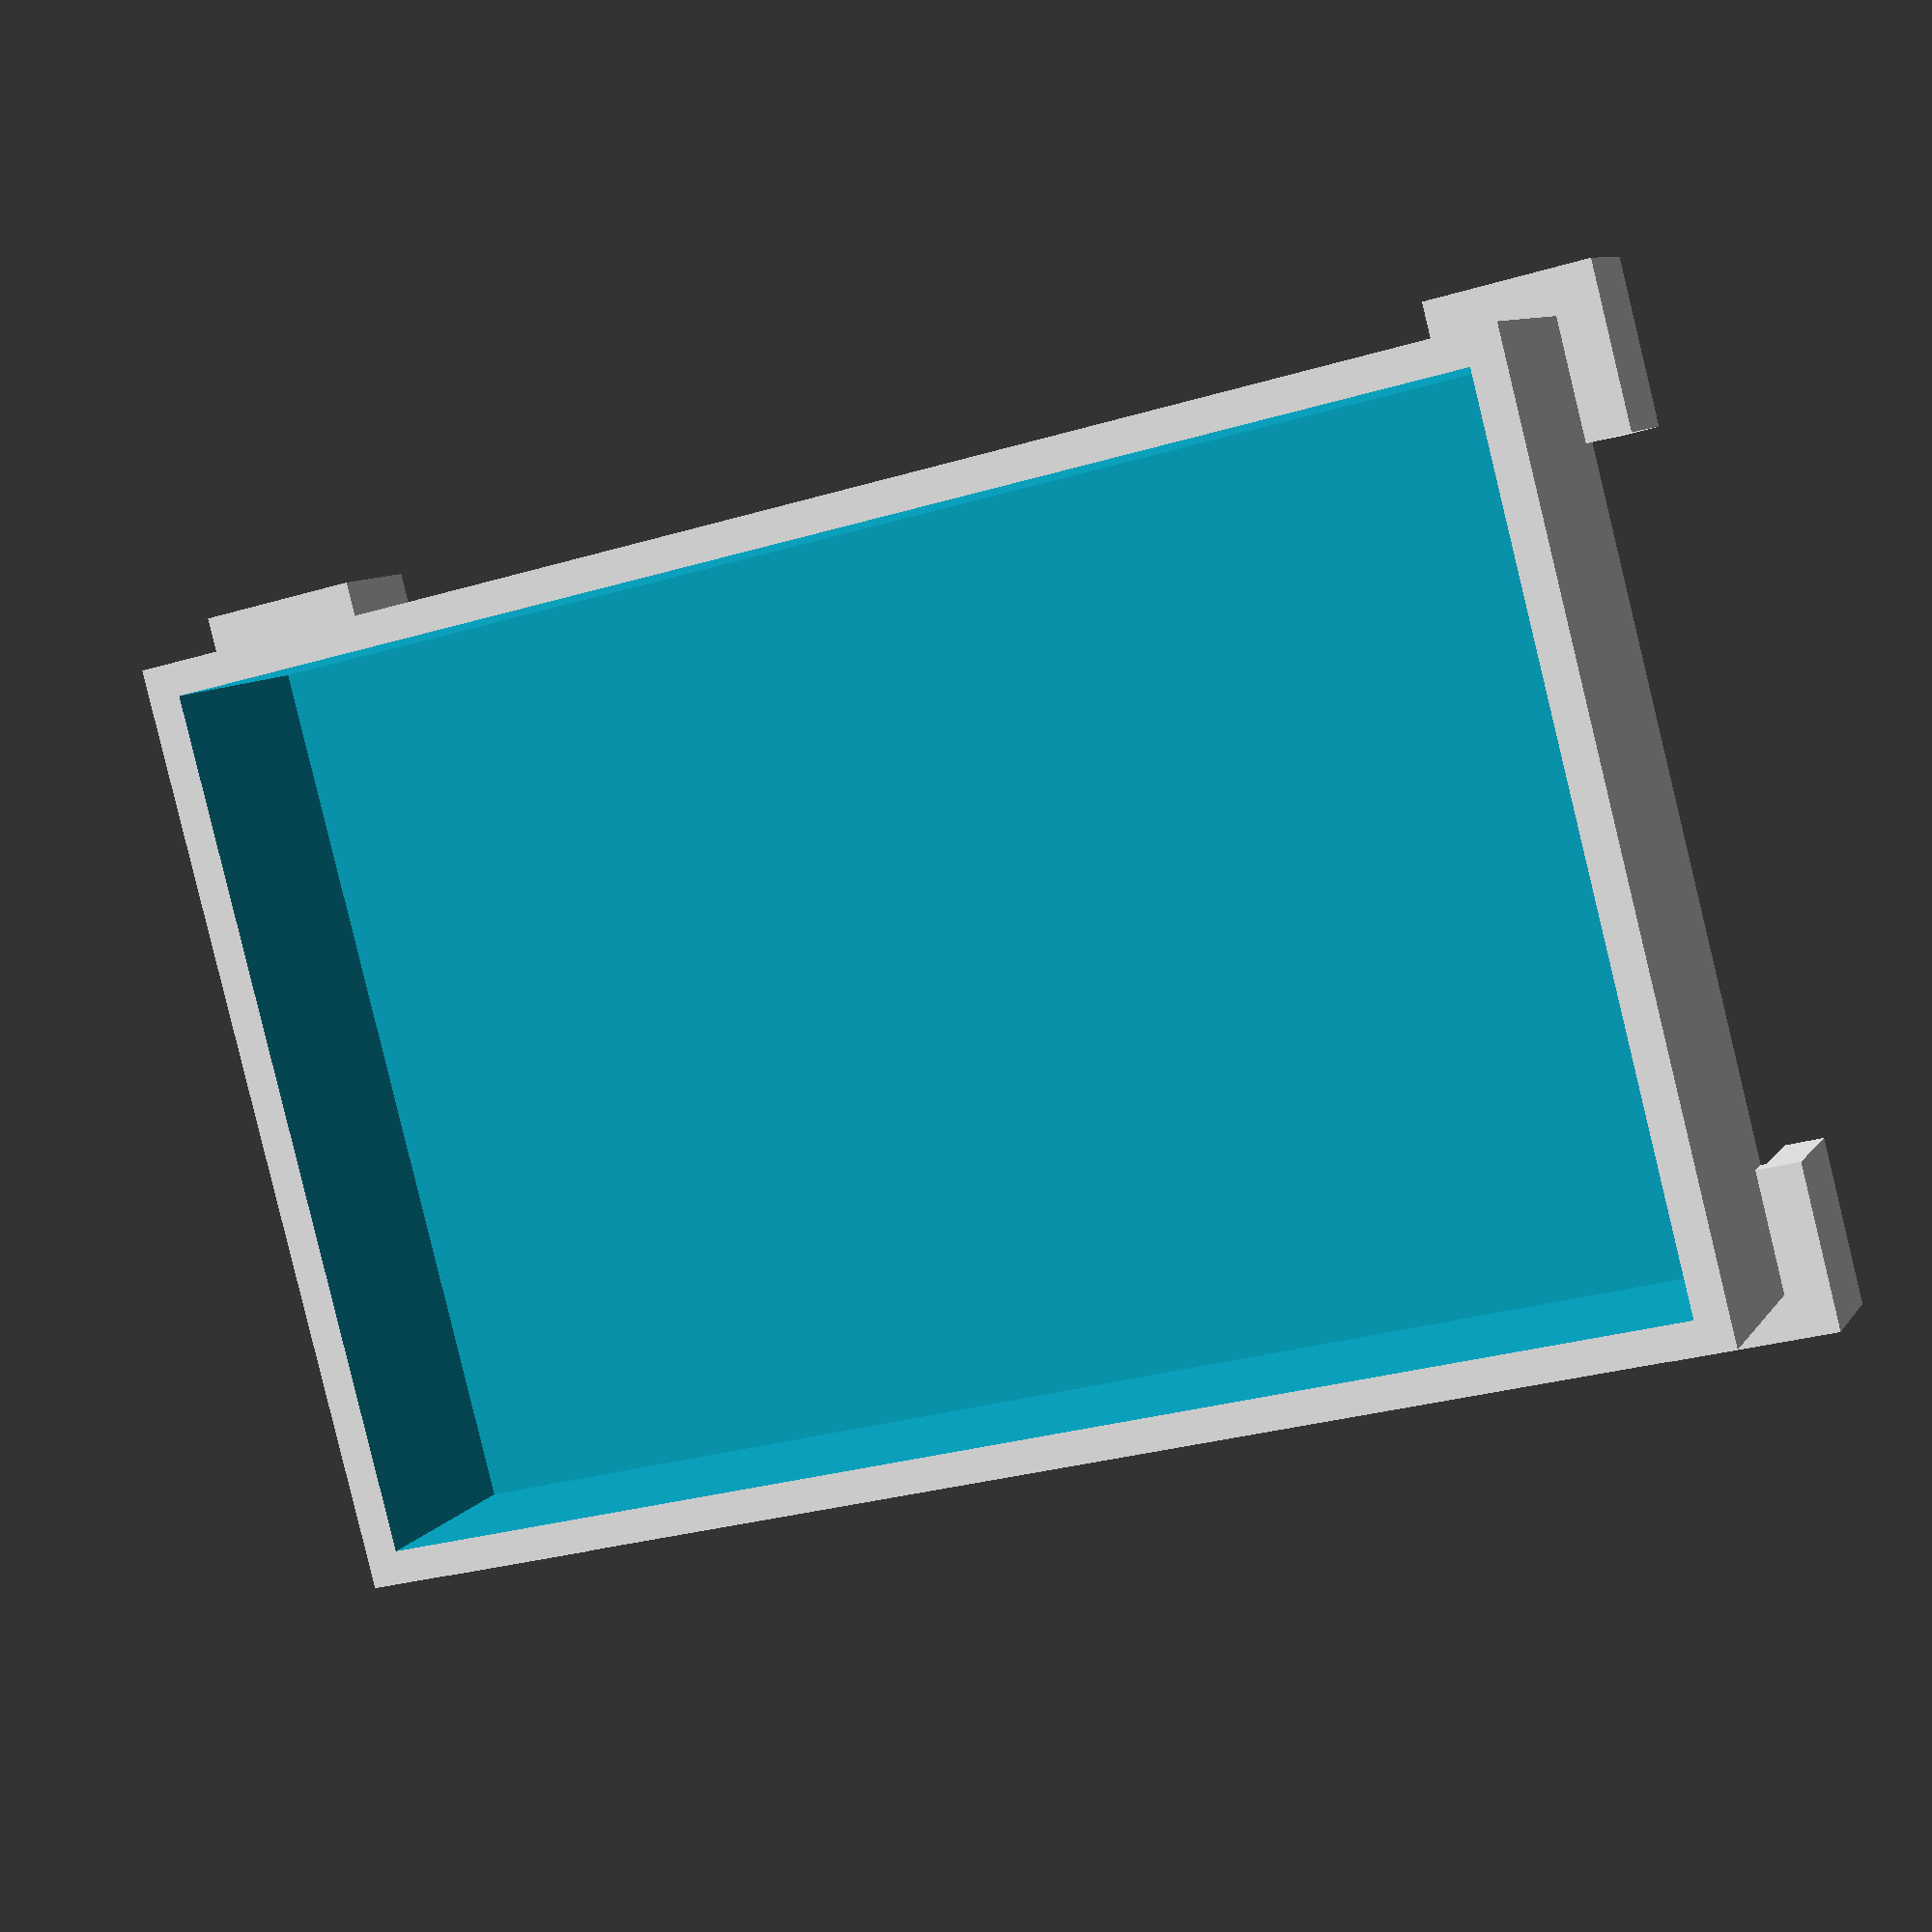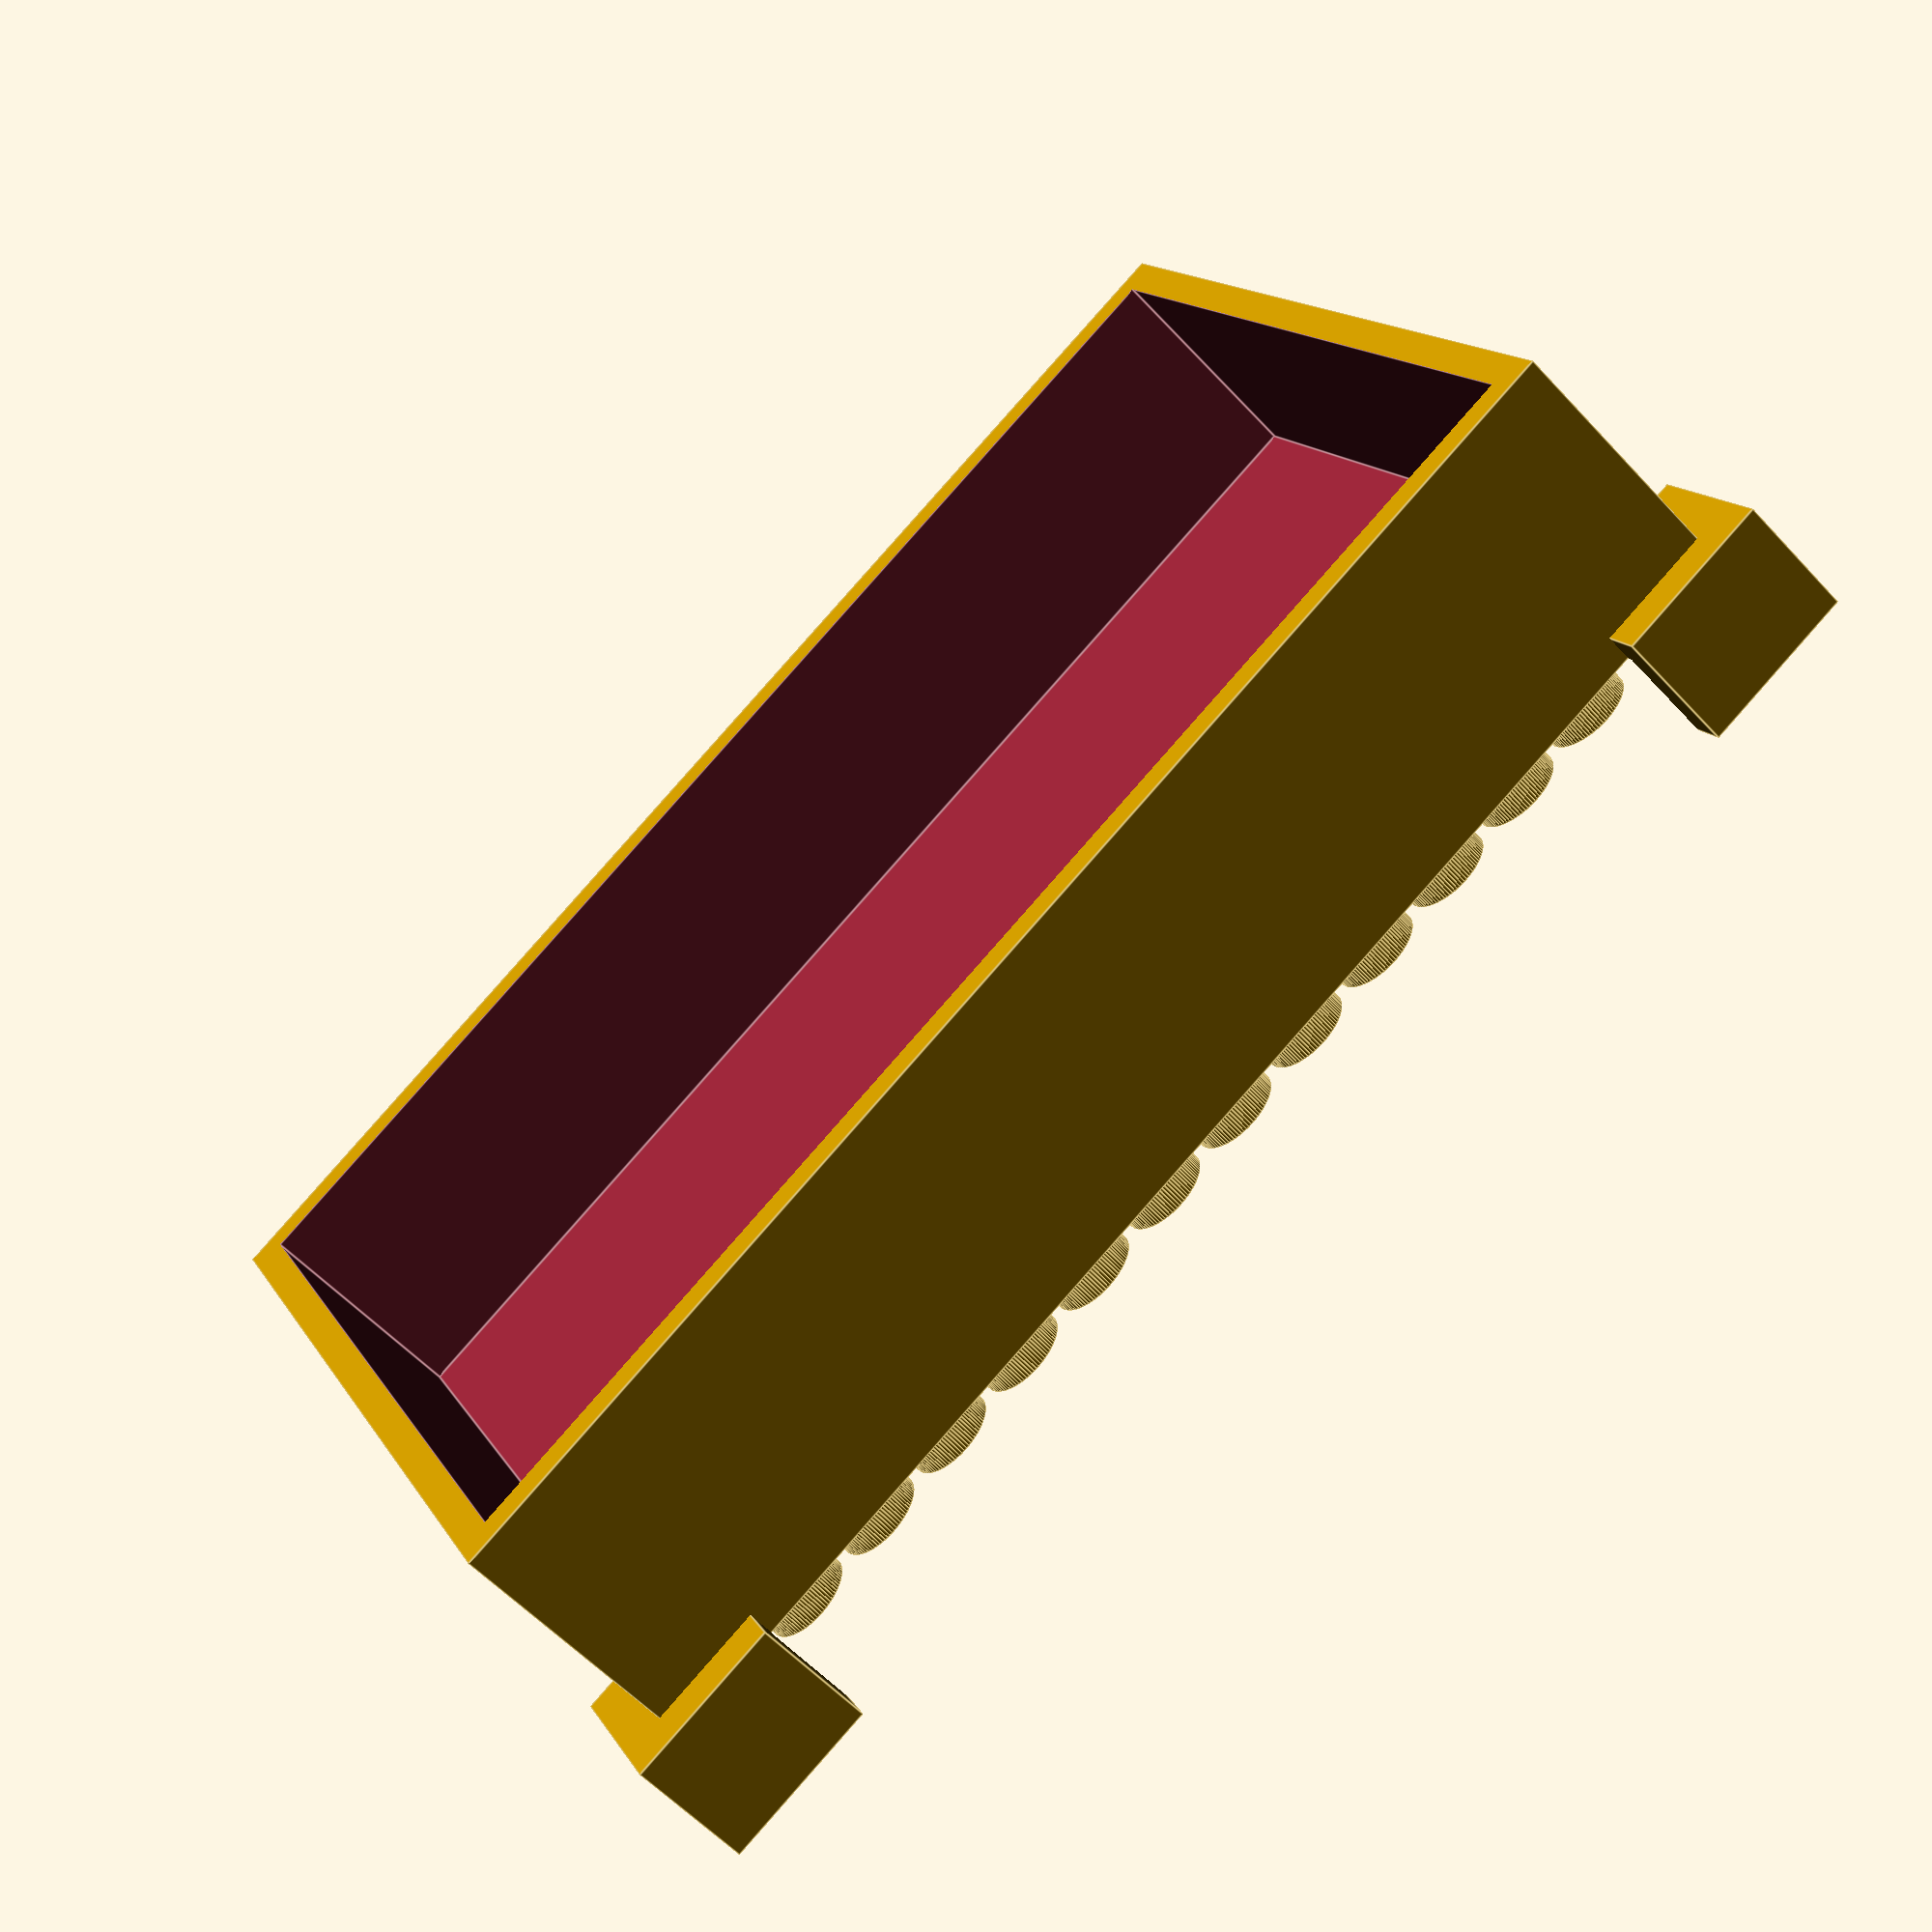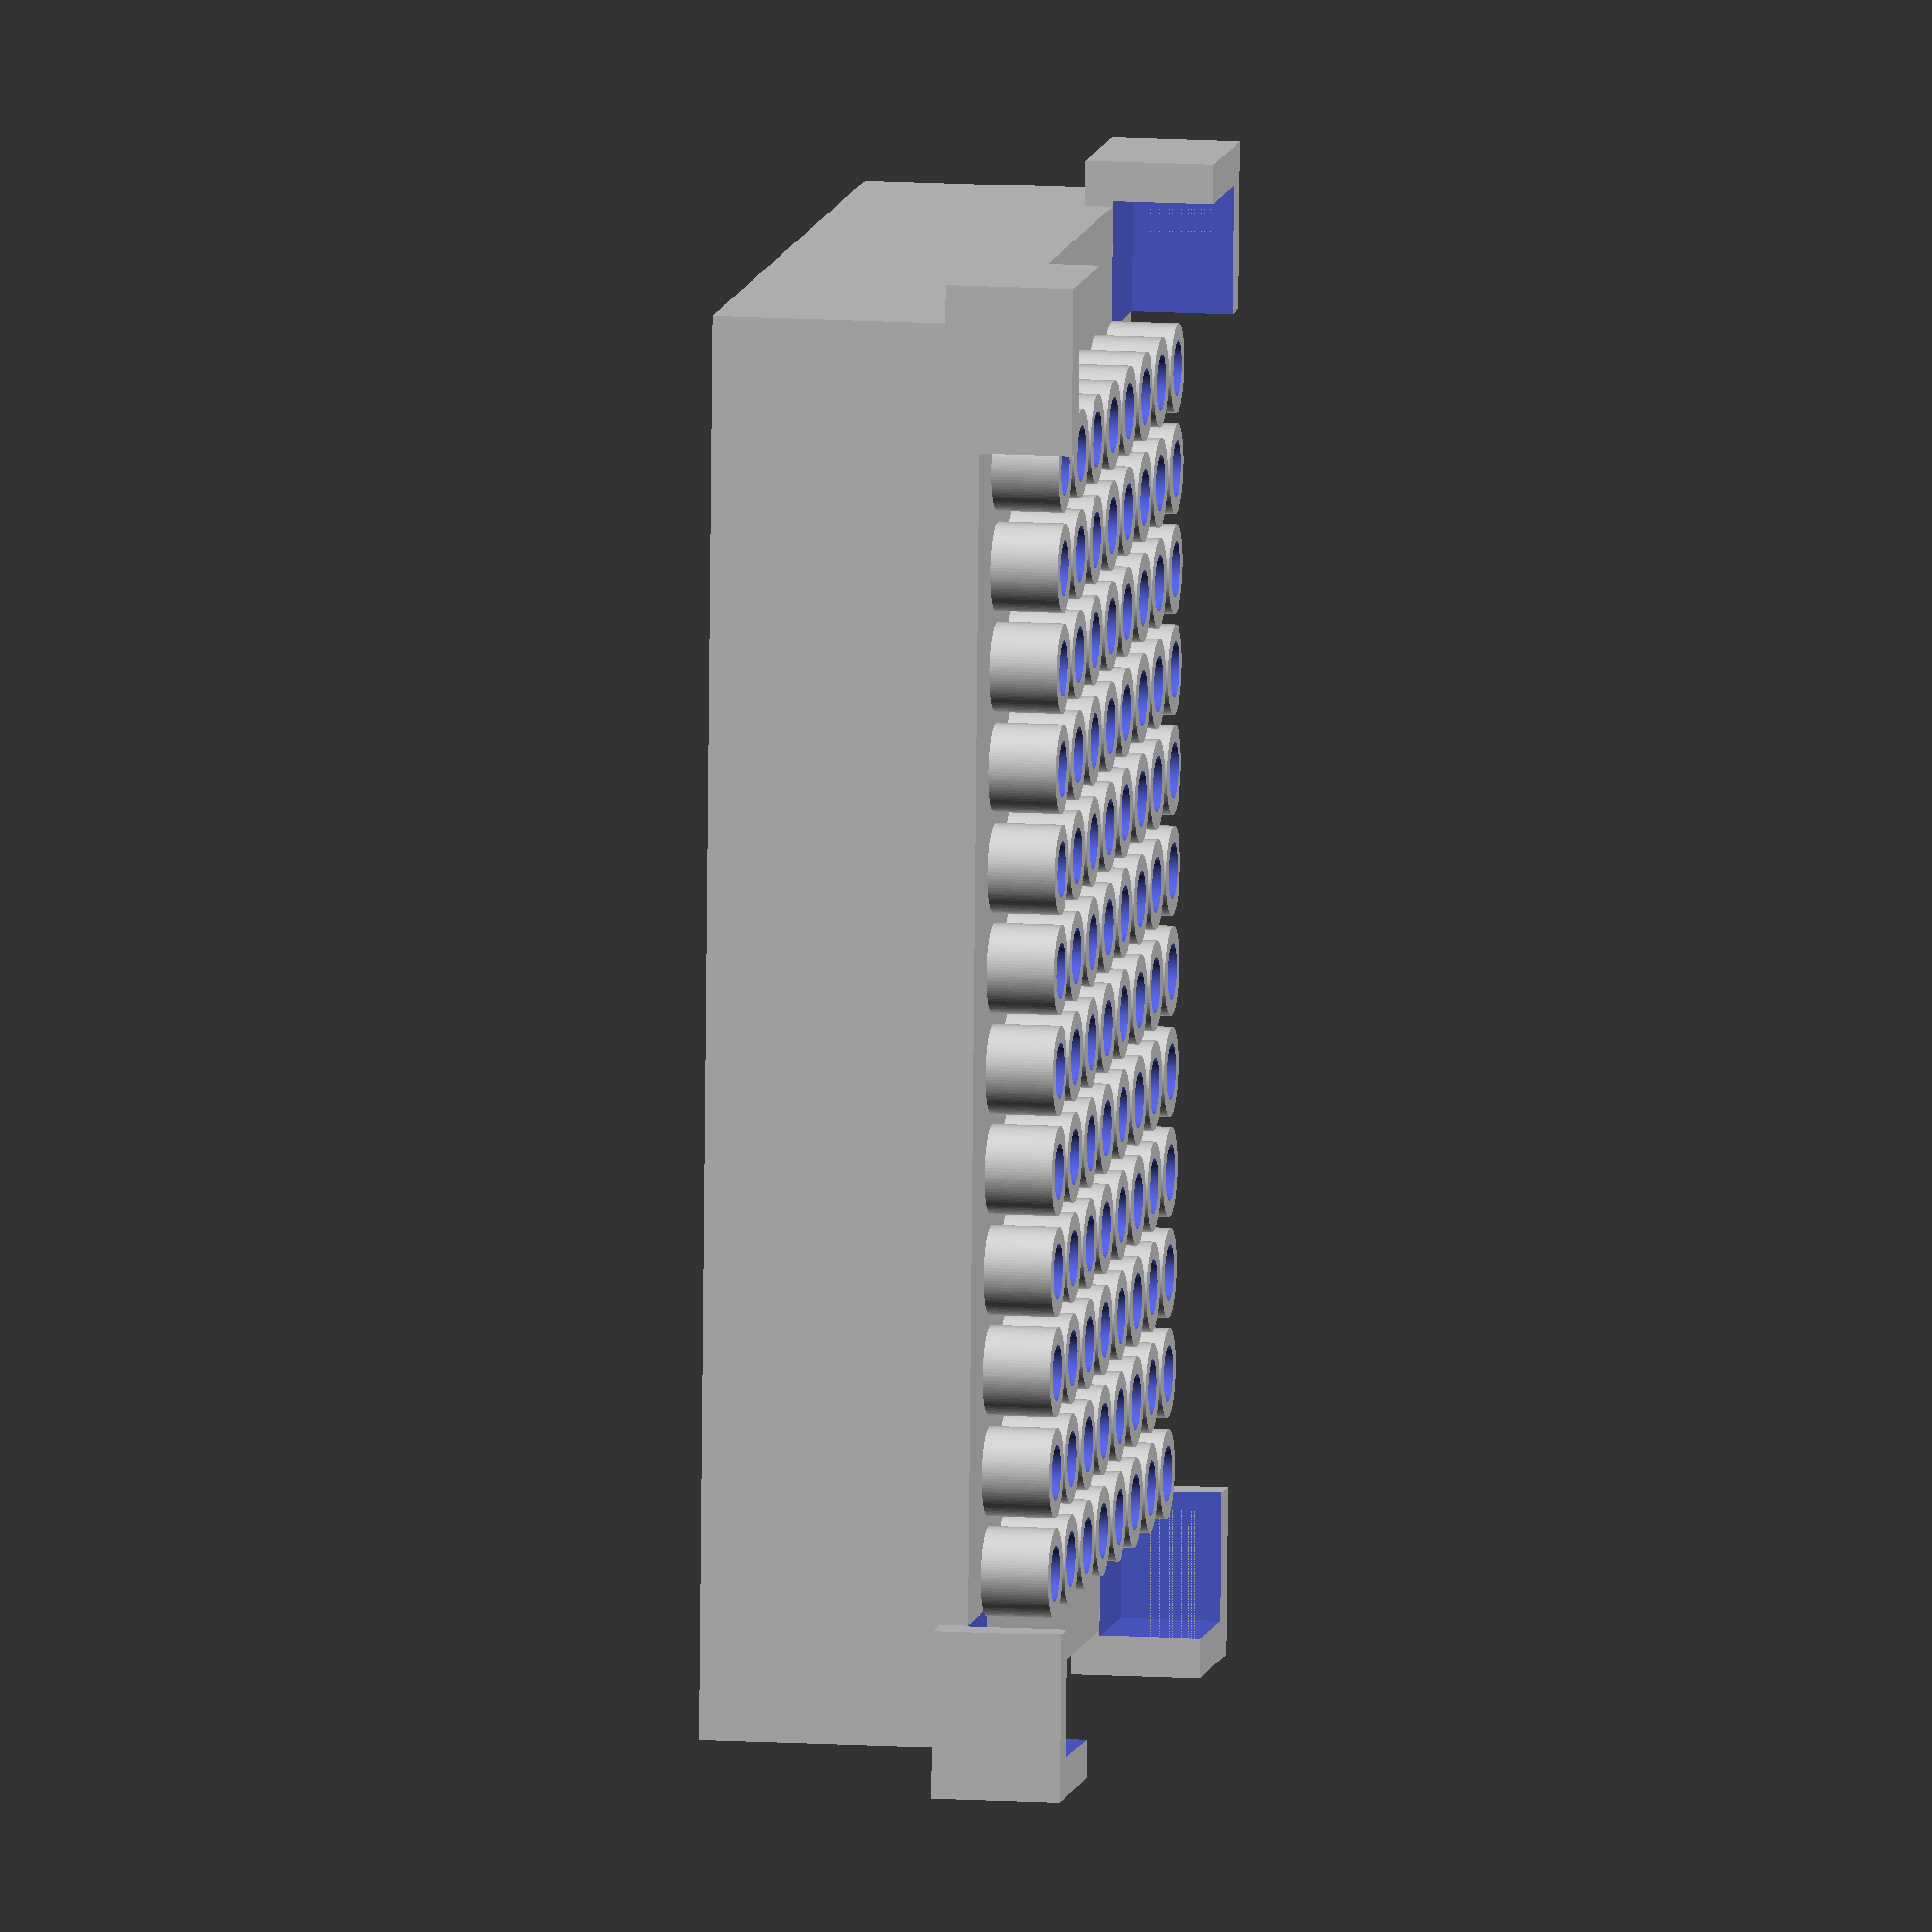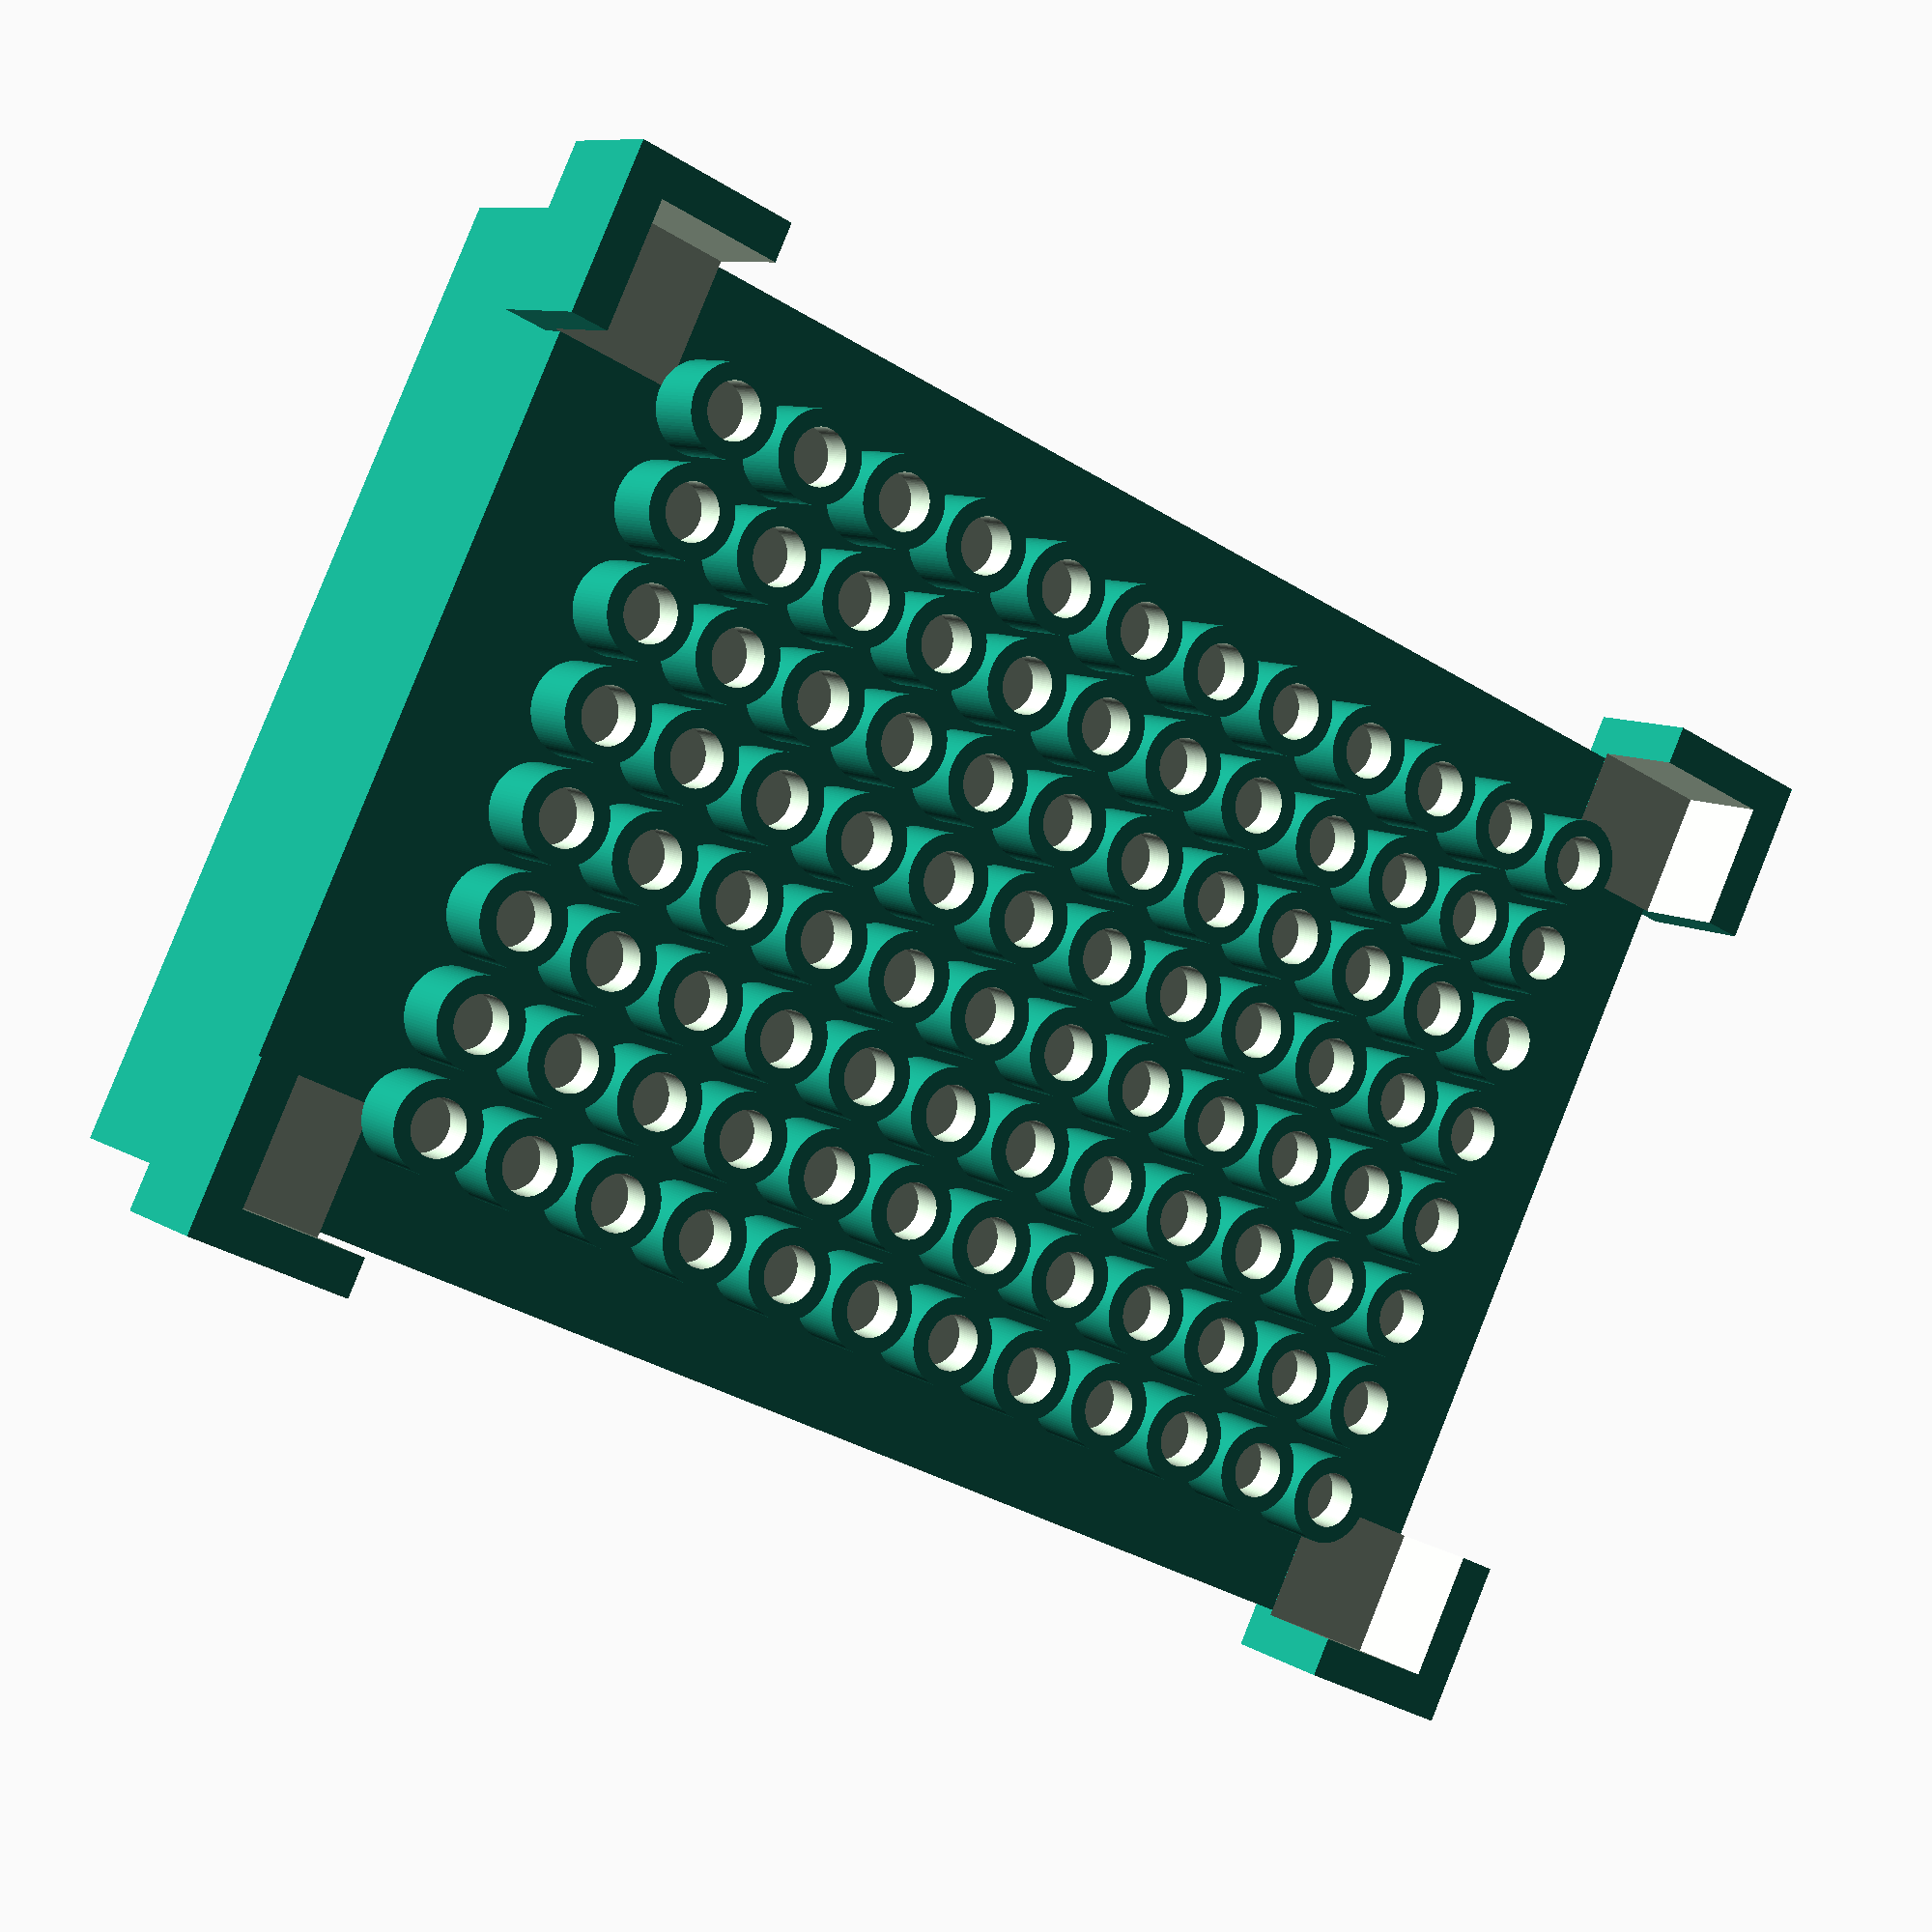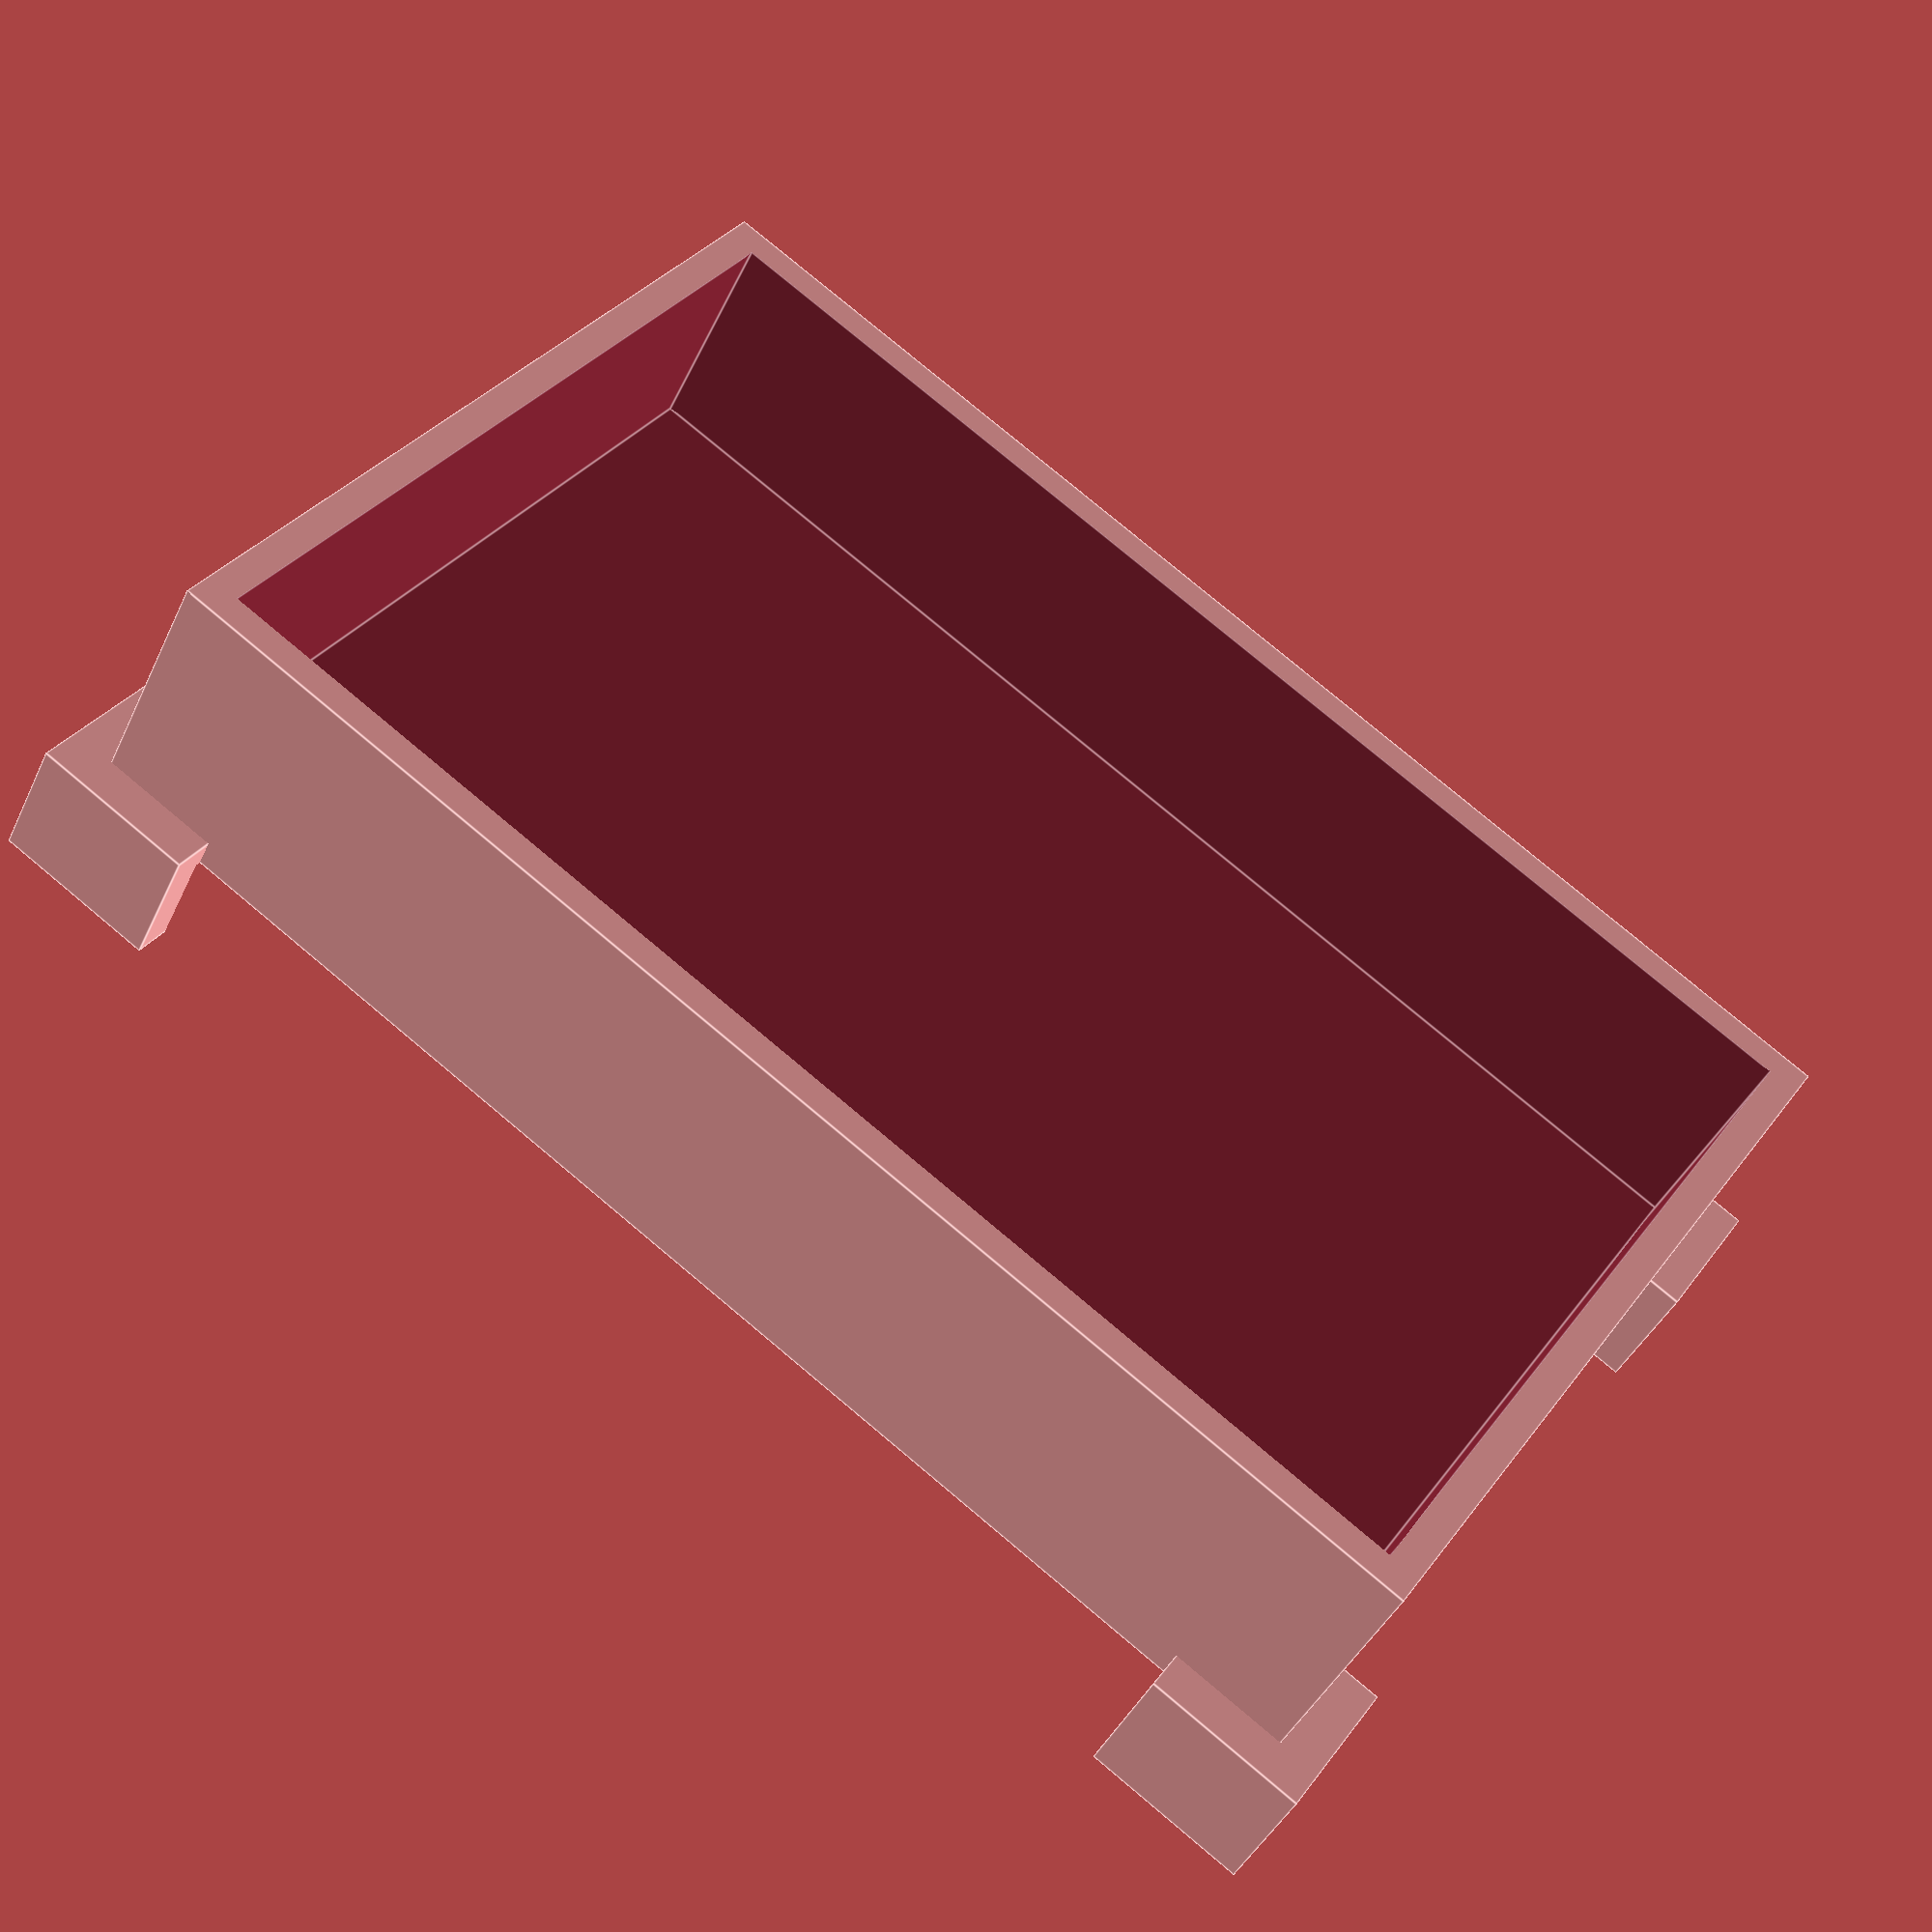
<openscad>
eps = 0.01;
$fn = 90;

// interface dimensions
i_x = 127.5;
i_y = 85.5;

// general parameters
g_l = 9;
n_cols = 12;
n_rows = 8;
wt = 3;

// body dimensions
b_z = 24;
// magnets dimensions
m_D = 8;
m_d = m_D-2*1.5;
m_z = 6;
// magnet hole depth
m_hd = 3;

// stops parameters
// stops thickness for borders
s_tb = 3.5;
// stops thickness for roofs
s_tr = 2.5;
s_o = 0.5;
s_h = 9;
s_xy = 11+s_tb+s_o;

module stopper()
{
    // stoppers
    _sc_x = s_xy;
    _sc_y = s_xy;
    _sc_z = s_tr + s_h;
    
    difference()
    {
        translate([-s_tb-s_o,-s_tb-s_o, -s_tr])
            cube([_sc_x, _sc_y, _sc_z]);
        translate([-s_o+eps, -s_o+eps, eps])
            cube([_sc_x-s_tb,_sc_y-s_tb,_sc_z-s_tr]);
    }
}
//stopper();


module eppendorf_magnetic_rack()
{
    // base module
    difference()
    {
        cube([i_x, i_y, b_z]);
        // inner cur
        translate([wt,wt,-eps])
            cube([i_x-2*wt,i_y-2*wt,b_z-wt]);
    }
    
    // magnetic offsets
    m_xo = (i_x - g_l*n_cols)/2;
    m_yo = (i_y - g_l*n_rows)/2;
    
    // magnets
    for(i=[0:n_cols-1])
    {
        for(j=[0:n_rows-1])
        {
            _m_xo = m_xo + i*g_l + g_l/2;
            _m_yo = m_yo + j*g_l + g_l/2;
            
            translate([_m_xo,_m_yo, b_z]) difference()
            {
                // magnet
                cylinder(d=m_D,h=m_z);
                
                // magnet hole
                translate([0,0,m_z-m_hd])
                    cylinder(d=m_d,h=m_hd+eps);
            
            }
        }
    }
    
    // adding stoppers
    translate([0,0,b_z]) stopper();
    translate([i_x,0,b_z]) rotate([0,0,90]) stopper();
    translate([i_x,i_y,b_z]) rotate([0,0,180]) stopper();
    translate([0,i_y,b_z]) rotate([0,0,270]) stopper();
    
    
}

eppendorf_magnetic_rack();
</openscad>
<views>
elev=171.2 azim=194.5 roll=340.5 proj=p view=wireframe
elev=237.6 azim=206.7 roll=317.8 proj=p view=edges
elev=168.5 azim=93.3 roll=260.9 proj=o view=wireframe
elev=171.2 azim=206.0 roll=212.0 proj=p view=wireframe
elev=222.9 azim=327.0 roll=23.9 proj=p view=edges
</views>
